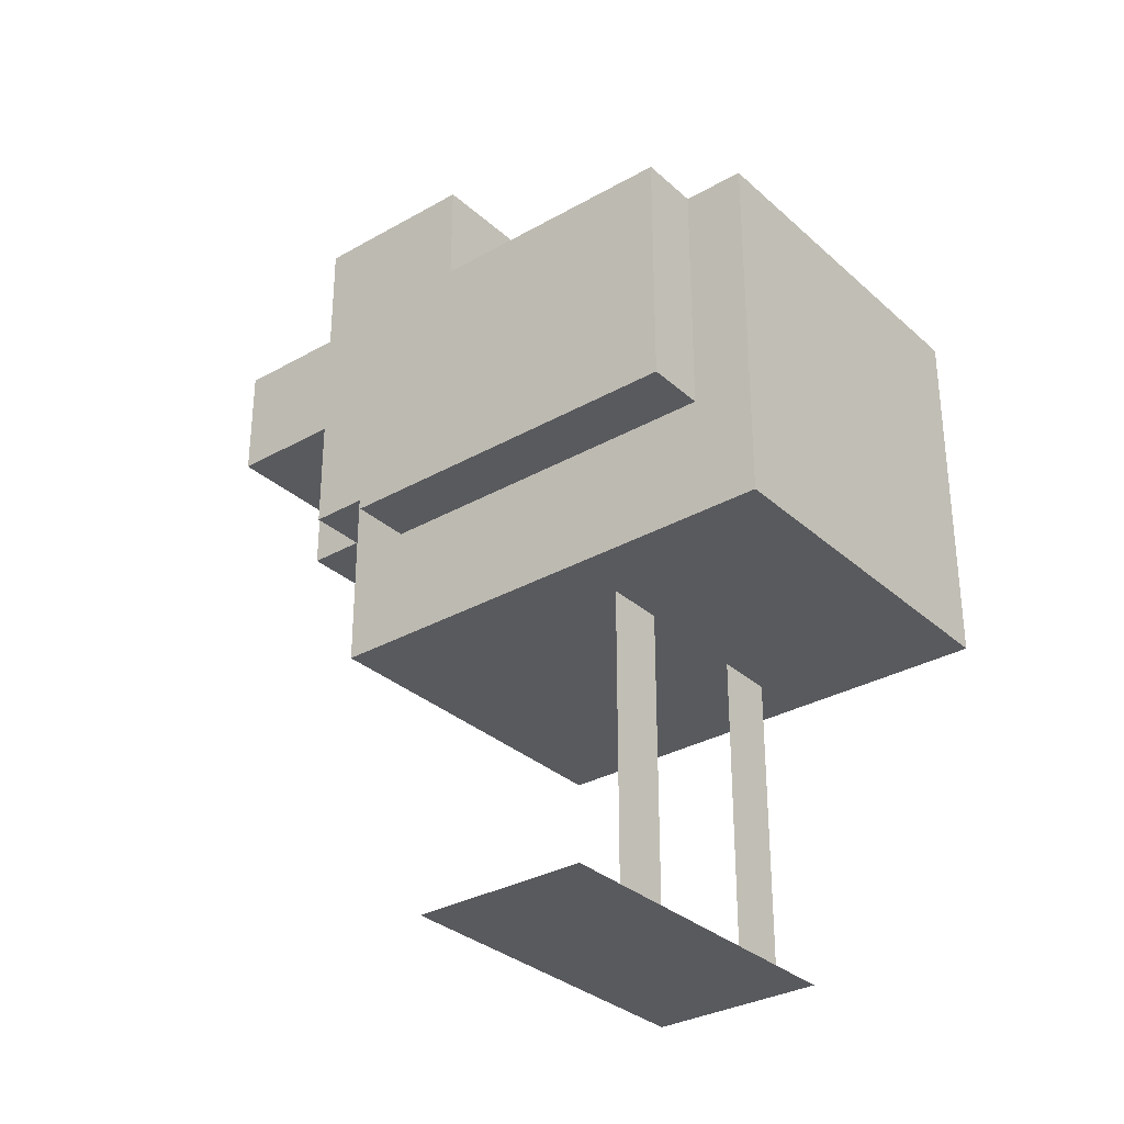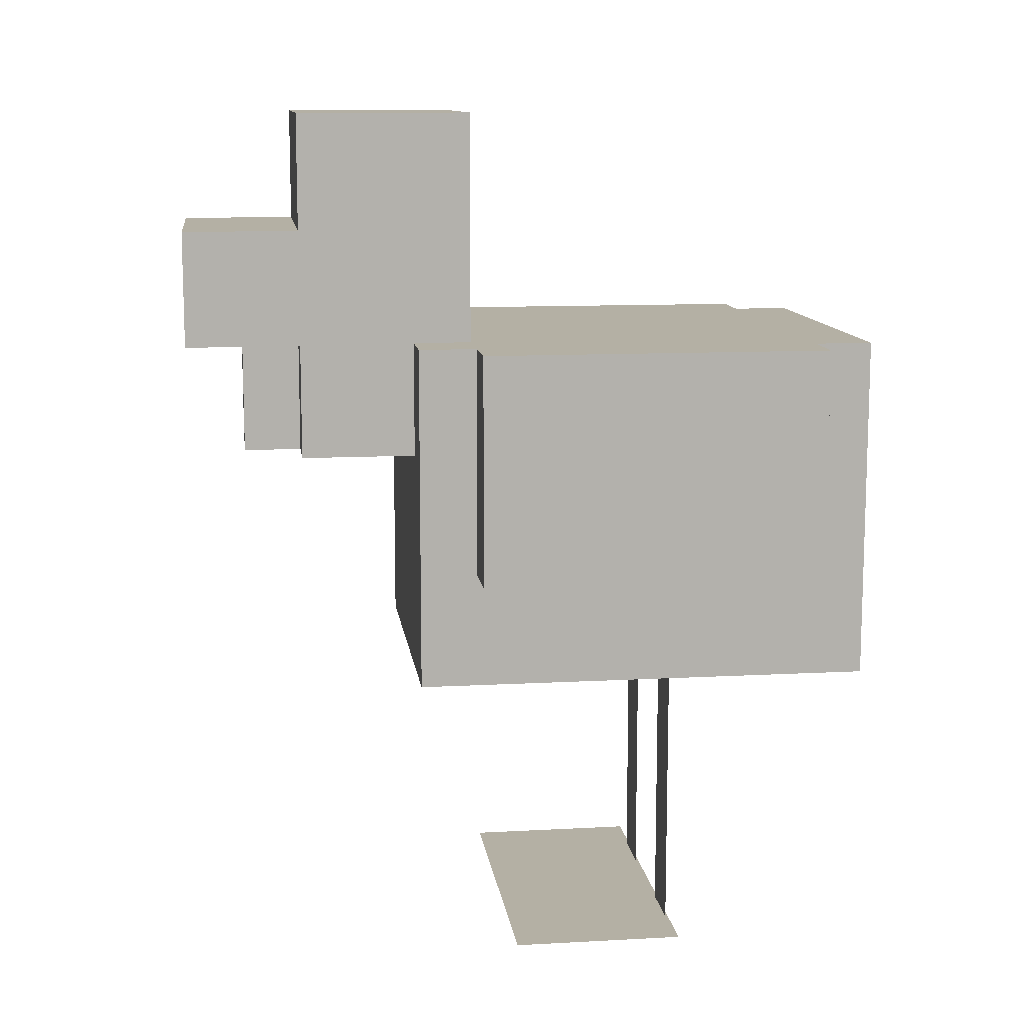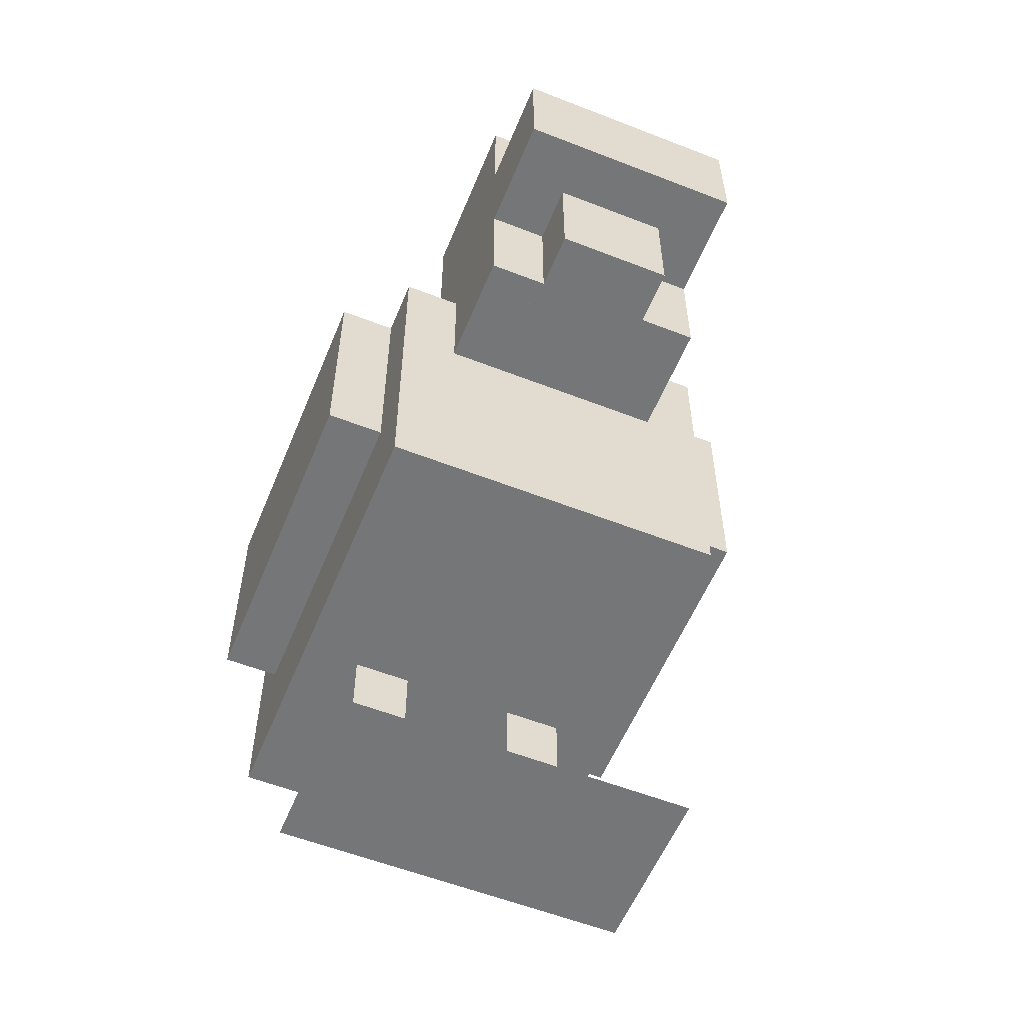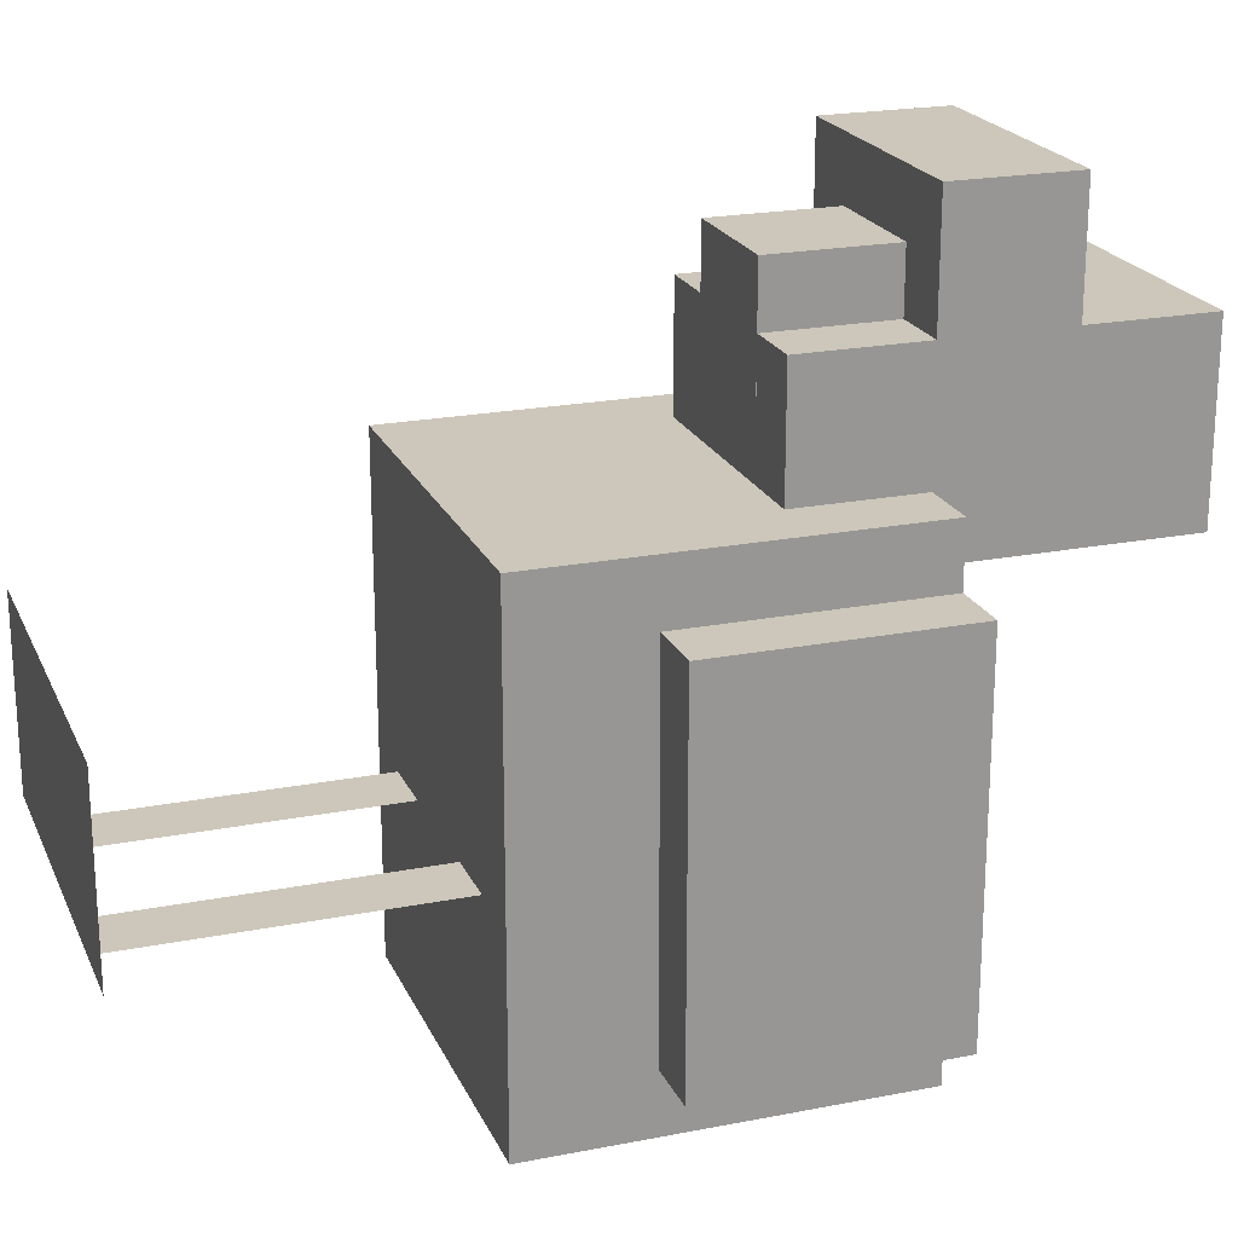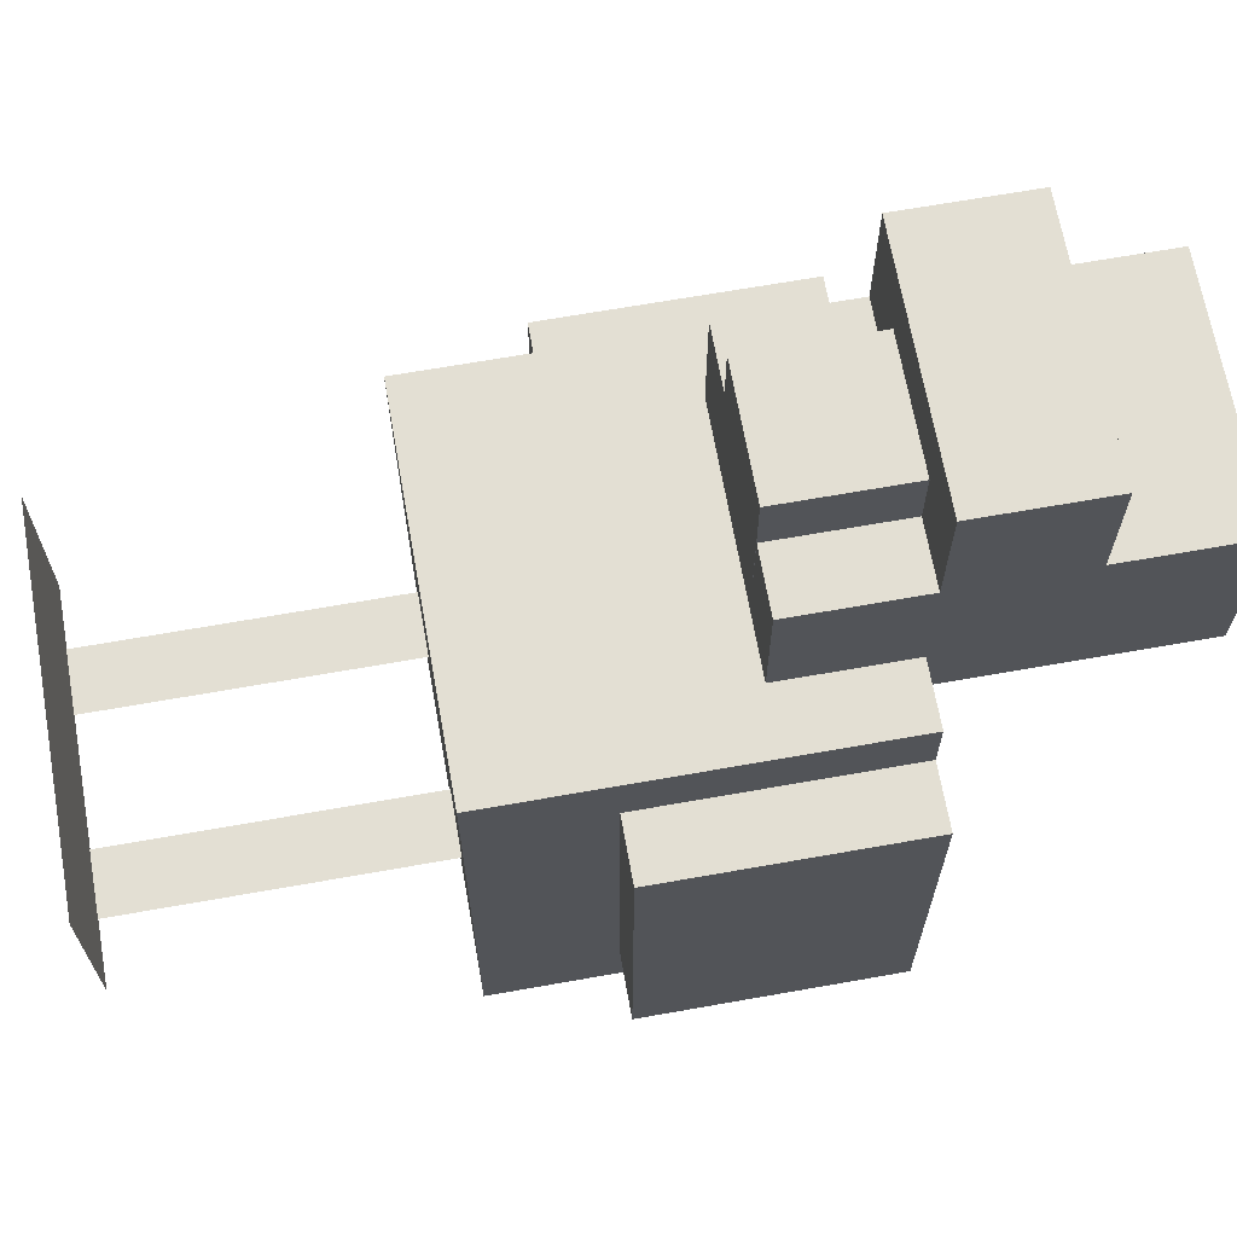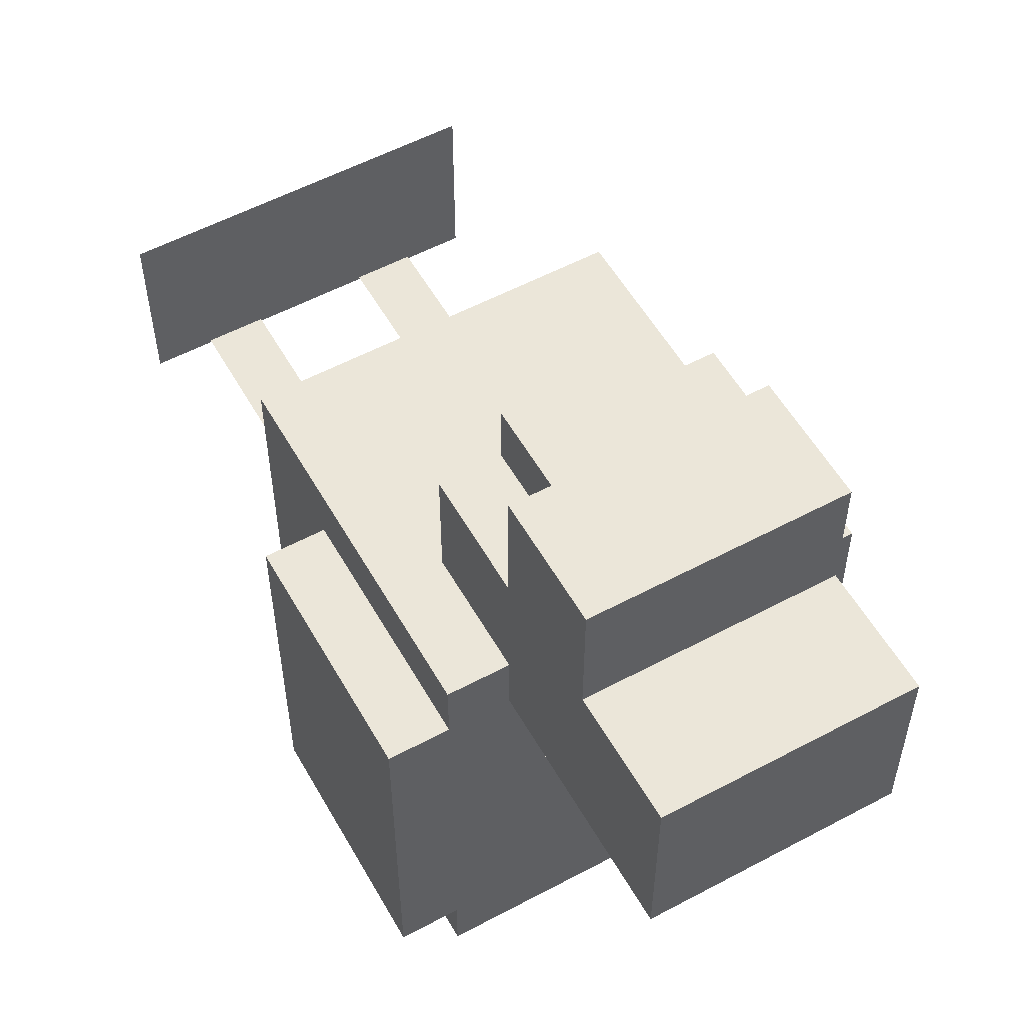
<metadata>
{"format":"obj","ext":"obj","renderer":"f3d","projection":"perspective","resolution":1024,"background":"white","views":[{"elev":-31.7,"azim":128.7,"up":"+Y"},{"elev":11.4,"azim":82.5,"up":"+Y"},{"elev":-56.8,"azim":-22.2,"up":"+Y"},{"elev":21.4,"azim":70.8,"up":"+Z"},{"elev":67.1,"azim":79.9,"up":"+Z"},{"elev":55.6,"azim":150.7,"up":"+Z"}]}
</metadata>
<code>
o leg.upper.left1_Plane.011
v 0.1978 2e-06 -0.1345
v 0.3978 2e-06 -0.1345
v 0.1978 1 -0.1345
v 0.3978 1 -0.1345
f 1 2 4 3
o leg.left.low1_Plane.010
v -0.002219 -0 0.4562
v 0.5978 -0 0.4562
v -0.002219 -0 -0.1438
v 0.5978 -0 -0.1438
f 5 6 8 7
o leg.left.low2_Plane.009
v -0.002219 -0 0.4562
v 0.5978 -0 0.4562
v -0.002219 -0 -0.1438
v 0.5978 -0 -0.1438
f 9 11 12 10
o leg.upper.left2_Plane.008
v 0.1978 2e-06 -0.1345
v 0.3978 2e-06 -0.1345
v 0.1978 1 -0.1345
v 0.3978 1 -0.1345
f 13 15 16 14
o leg.upper.right1_Plane.007
v -0.4 2e-06 -0.1345
v -0.2 2e-06 -0.1345
v -0.4 1 -0.1345
v -0.2 1 -0.1345
f 17 19 20 18
o leg.right.low1_Plane.006
v -0.6 -0 0.4562
v -4e-05 -0 0.4562
v -0.6 -0 -0.1438
v -4e-05 -0 -0.1438
f 21 23 24 22
o leg.right.low2_Plane.005
v -0.6 -0 0.4562
v -4e-05 -0 0.4562
v -0.6 -0 -0.1438
v -4e-05 -0 -0.1438
f 25 26 28 27
o leg.upper.right2_Plane.004
v -0.4 2e-06 -0.1345
v -0.2 2e-06 -0.1345
v -0.4 1 -0.1345
v -0.2 1 -0.1345
f 29 30 32 31
o wing.right_Cube.006
v -0.7972 1.392 0.6
v -0.7972 2.192 0.6
v -0.7972 1.392 -0.6
v -0.7972 2.192 -0.6
v -0.5972 1.392 0.6
v -0.5972 2.192 0.6
v -0.5972 1.392 -0.6
v -0.5972 2.192 -0.6
f 33 34 36 35
f 35 36 40 39
f 39 40 38 37
f 37 38 34 33
f 35 39 37 33
f 40 36 34 38
o wing.left_Cube.005
v 0.5972 1.392 0.6
v 0.5972 2.192 0.6
v 0.5972 1.392 -0.6
v 0.5972 2.192 -0.6
v 0.7972 1.392 0.6
v 0.7972 2.192 0.6
v 0.7972 1.392 -0.6
v 0.7972 2.192 -0.6
f 41 42 44 43
f 43 44 48 47
f 47 48 46 45
f 45 46 42 41
f 43 47 45 41
f 48 44 42 46
o nose_Cube.003
v -0.4 2.188 1.596
v -0.4 2.588 1.596
v -0.4 2.188 1.196
v -0.4 2.588 1.196
v 0.4 2.188 1.596
v 0.4 2.588 1.596
v 0.4 2.188 1.196
v 0.4 2.588 1.196
f 49 50 52 51
f 51 52 56 55
f 55 56 54 53
f 53 54 50 49
f 51 55 53 49
f 56 52 50 54
o red_Cube.002
v -0.2 1.79 1.398
v -0.2 2.19 1.398
v -0.2 1.79 0.9984
v -0.2 2.19 0.9984
v 0.2 1.79 1.398
v 0.2 2.19 1.398
v 0.2 1.79 0.9984
v 0.2 2.19 0.9984
f 57 58 60 59
f 59 60 64 63
f 63 64 62 61
f 61 62 58 57
f 59 63 61 57
f 64 60 58 62
o body_Cube.001
v -0.6 0.9924 -0.8
v -0.6 0.9924 0.8
v -0.6 2.192 -0.8
v -0.6 2.192 0.8
v 0.6 0.9924 -0.8
v 0.6 0.9924 0.8
v 0.6 2.192 -0.8
v 0.6 2.192 0.8
f 65 66 68 67
f 67 68 72 71
f 71 72 70 69
f 69 70 66 65
f 67 71 69 65
f 72 68 66 70
o head_Cube
v -0.4 1.79 1.198
v -0.4 2.99 1.198
v -0.4 1.79 0.5984
v -0.4 2.99 0.5984
v 0.4 1.79 1.198
v 0.4 2.99 1.198
v 0.4 1.79 0.5984
v 0.4 2.99 0.5984
f 73 74 76 75
f 75 76 80 79
f 79 80 78 77
f 77 78 74 73
f 75 79 77 73
f 80 76 74 78

</code>
